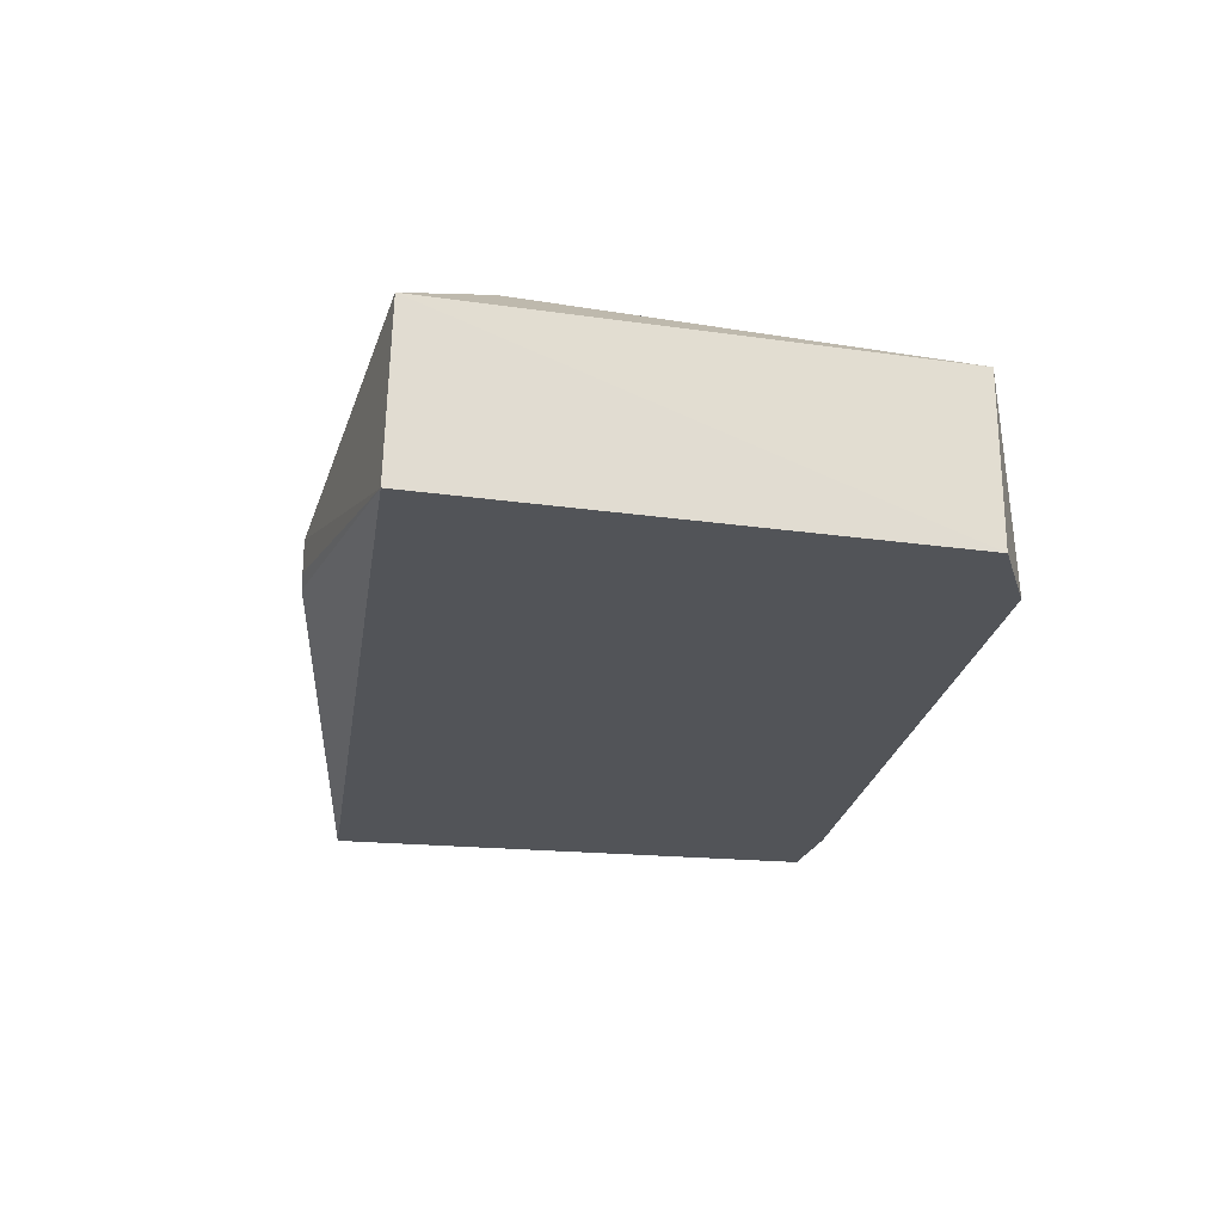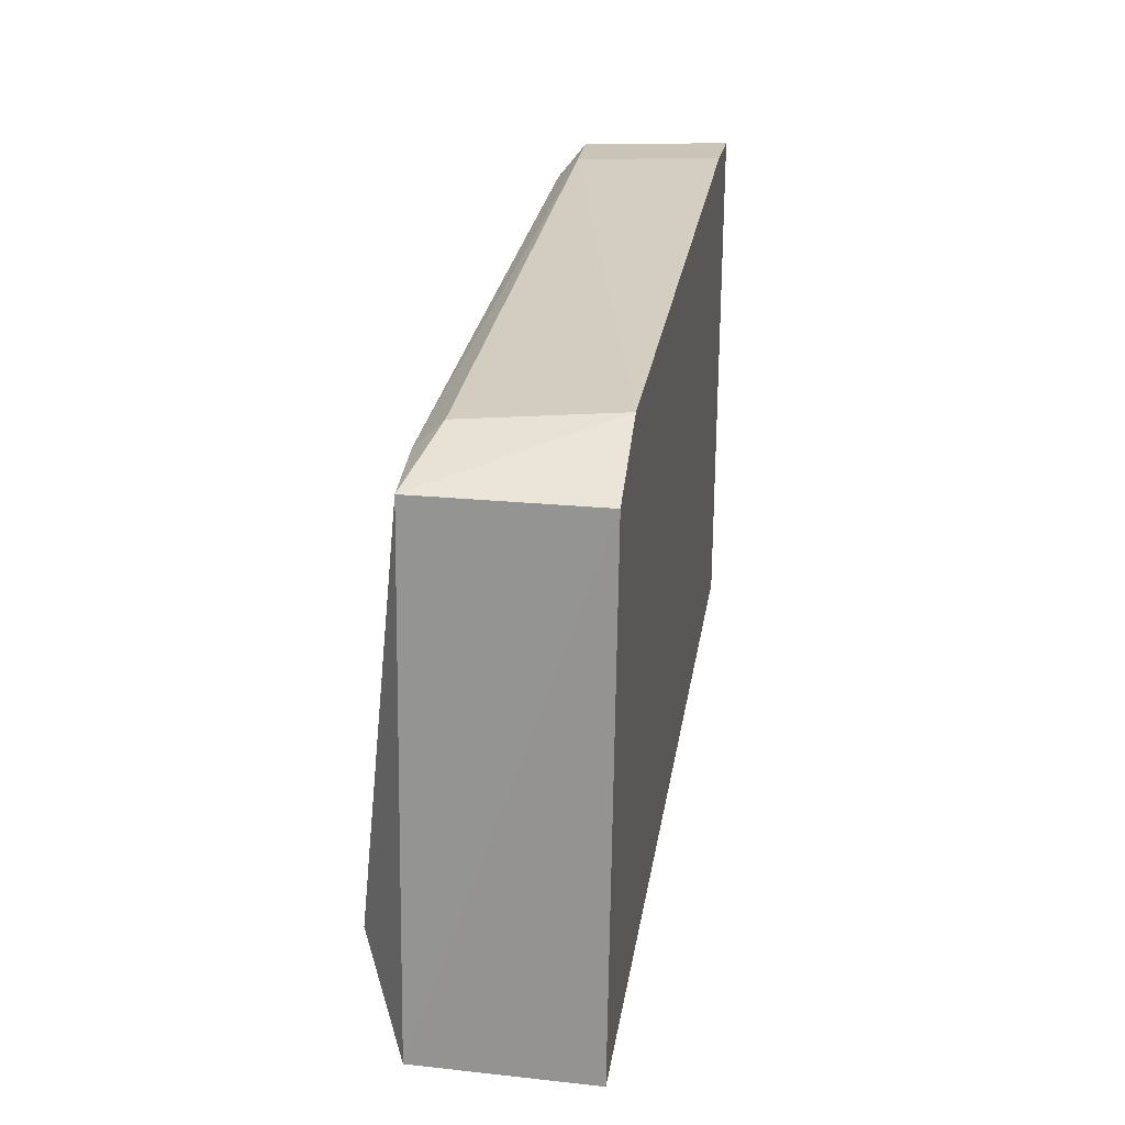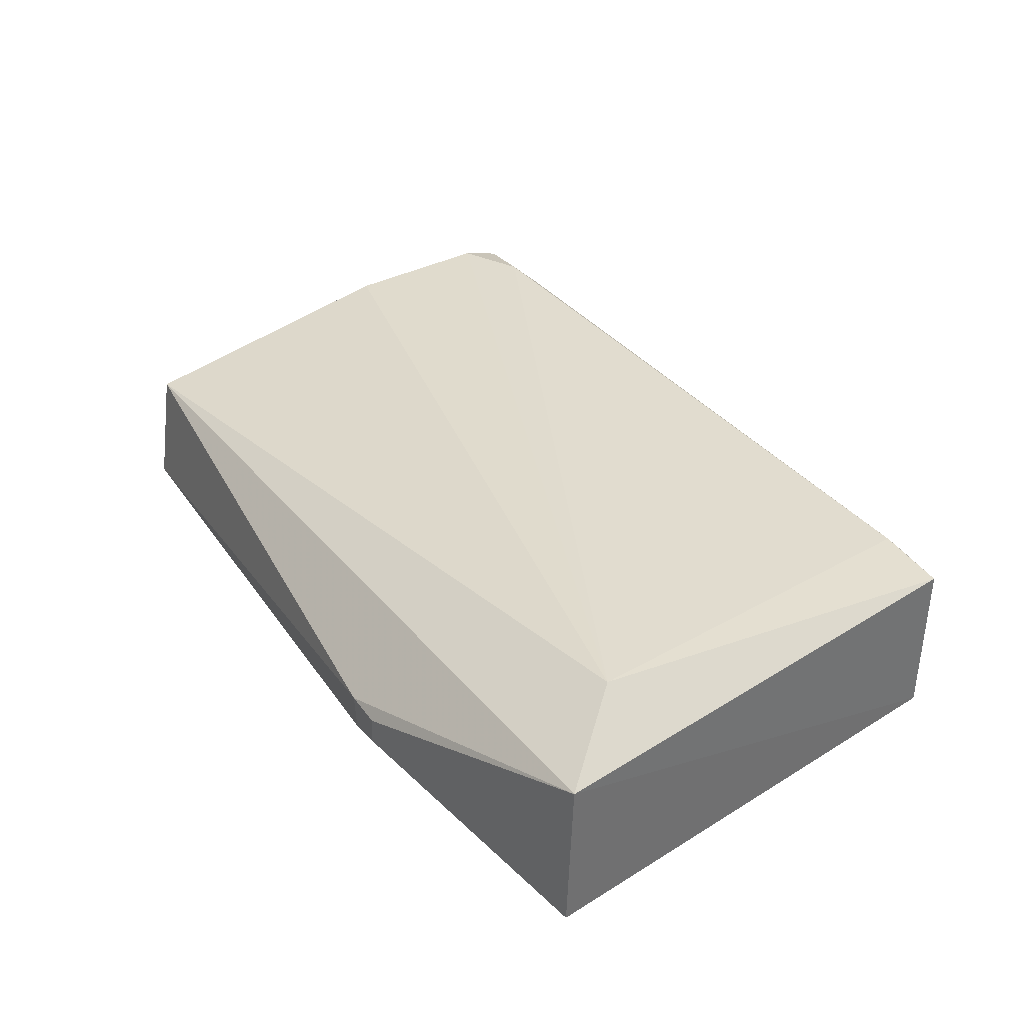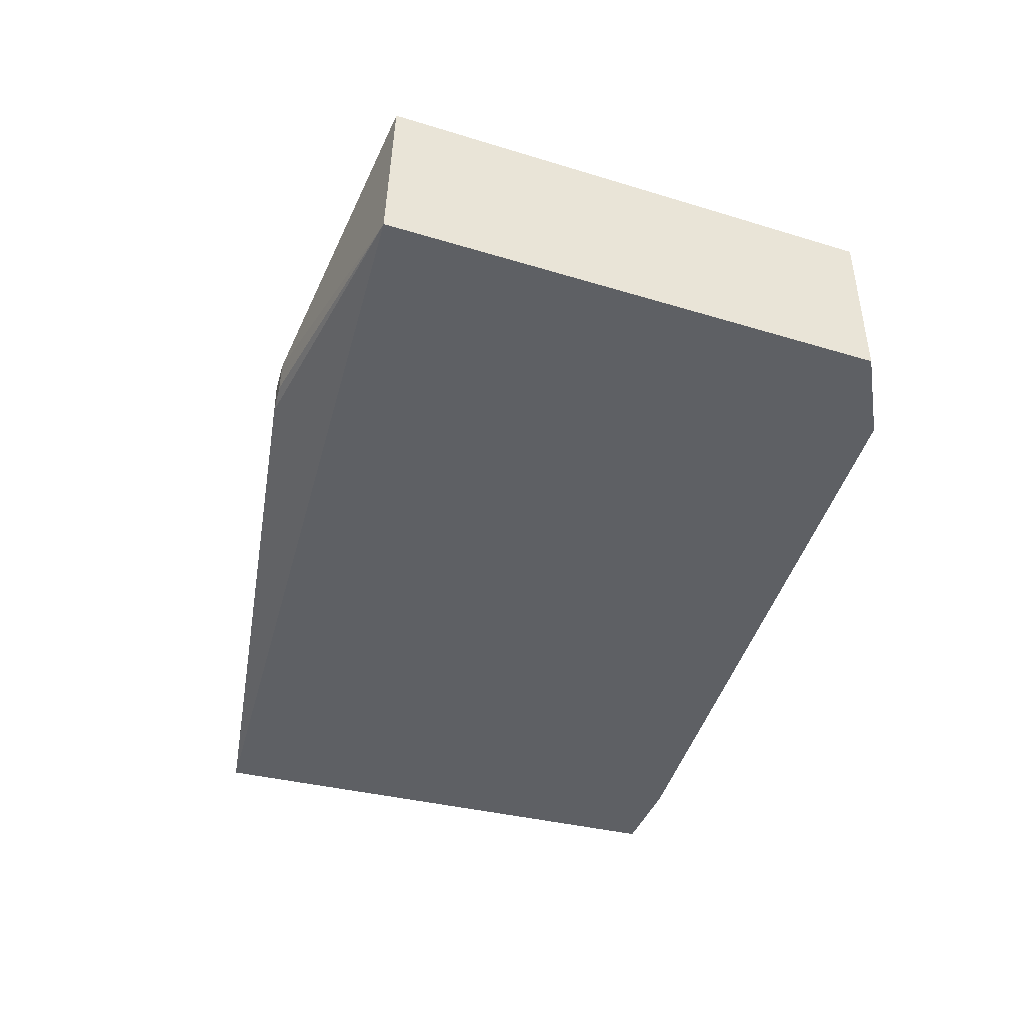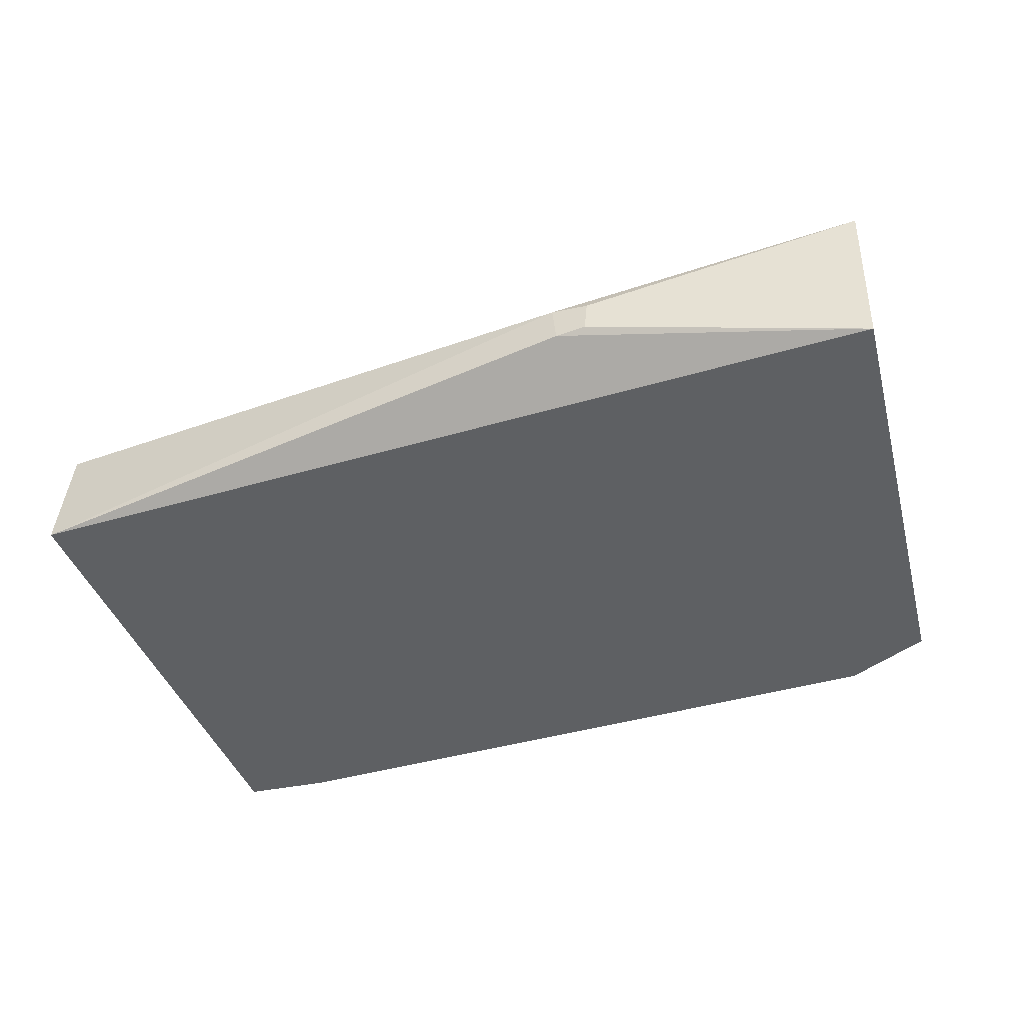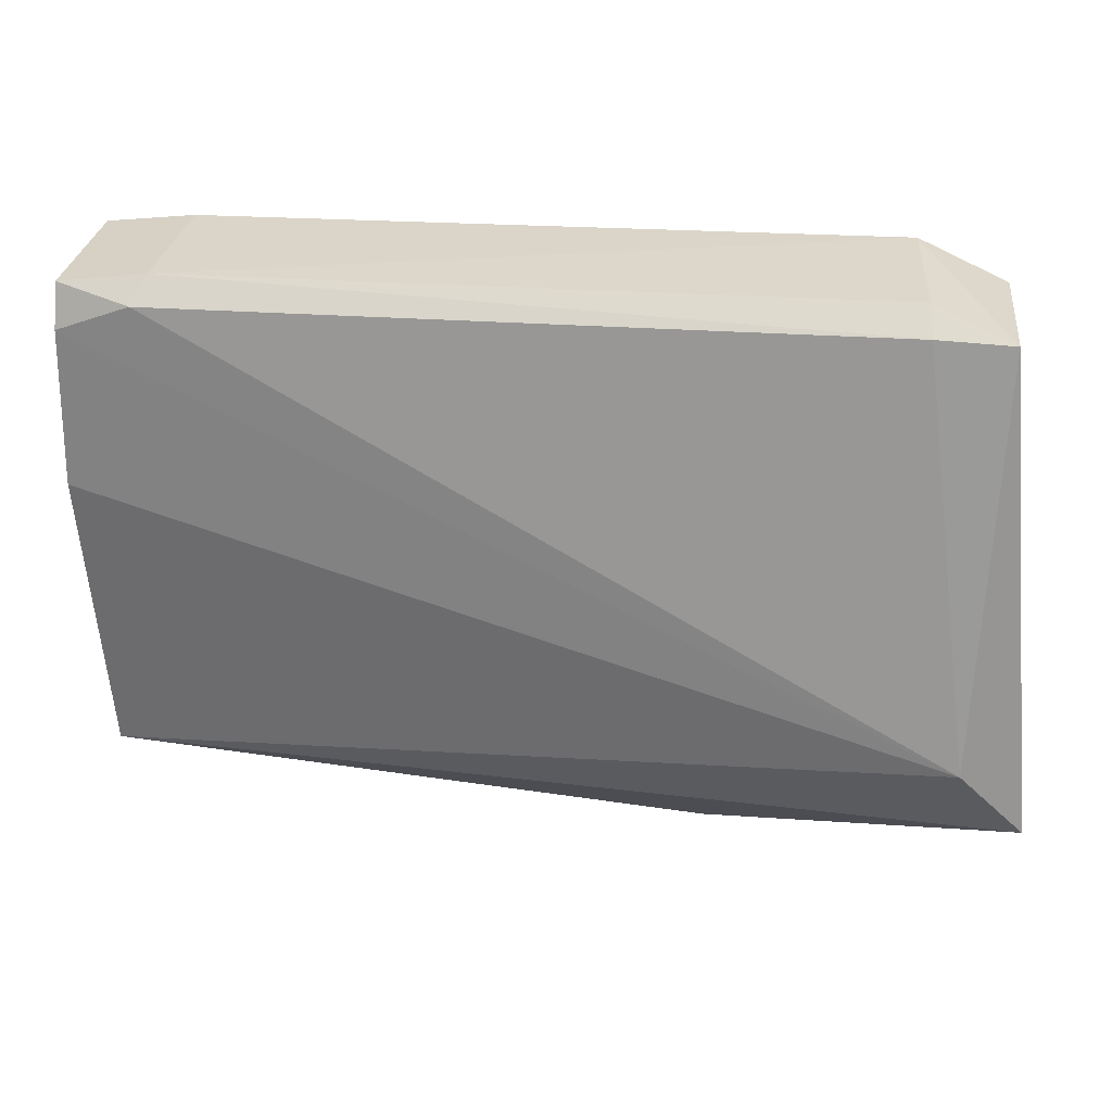
<metadata>
{"format":"obj","ext":"obj","renderer":"f3d","projection":"perspective","resolution":1024,"background":"white","views":[{"elev":-23.0,"azim":-98.5,"up":"+Y"},{"elev":26.7,"azim":-81.2,"up":"+Z"},{"elev":36.8,"azim":-123.8,"up":"+Y"},{"elev":-42.9,"azim":-104.8,"up":"+Y"},{"elev":-42.2,"azim":-160.5,"up":"+Y"},{"elev":26.2,"azim":-172.9,"up":"+Z"}]}
</metadata>
<code>
v 0.03573 0.5908 0.5523
v 0.03324 0.4443 0.5611
v 0.02716 0.4442 0.05438
v -0.844 0.6063 0.0584
v -0.7999 0.6066 0.536
v -0.8418 0.4443 0.05432
v 0.02737 0.5629 0.07251
v 0.04008 0.6011 0.3607
v -0.7152 0.444 0.5748
v -0.5452 0.5223 0.001612
v -0.7997 0.4439 0.5362
v -0.7795 0.6498 0.1401
v -0.05151 0.4441 0.5699
v -0.7245 0.5843 0.5637
v -0.5806 0.5188 0.001611
v -0.0347 0.6081 0.5376
v -0.04635 0.5861 0.5611
v -0.5487 0.4868 0.001611
v -0.7273 0.6097 0.5399
v 0.03623 0.6037 0.5112
v -0.5777 0.4897 0.001612
f 8 1 2
f 8 2 3
f 8 3 7
f 10 7 3
f 10 4 7
f 11 5 4
f 11 4 6
f 11 9 5
f 11 6 3
f 12 8 7
f 12 7 4
f 12 4 5
f 13 2 1
f 13 9 11
f 13 11 3
f 13 3 2
f 14 5 9
f 15 6 4
f 15 4 10
f 17 13 1
f 17 1 16
f 17 14 9
f 17 9 13
f 18 15 10
f 18 10 3
f 18 3 6
f 19 16 12
f 19 12 5
f 19 5 14
f 19 17 16
f 19 14 17
f 20 16 1
f 20 1 8
f 20 8 12
f 20 12 16
f 21 18 6
f 21 6 15
f 21 15 18

</code>
